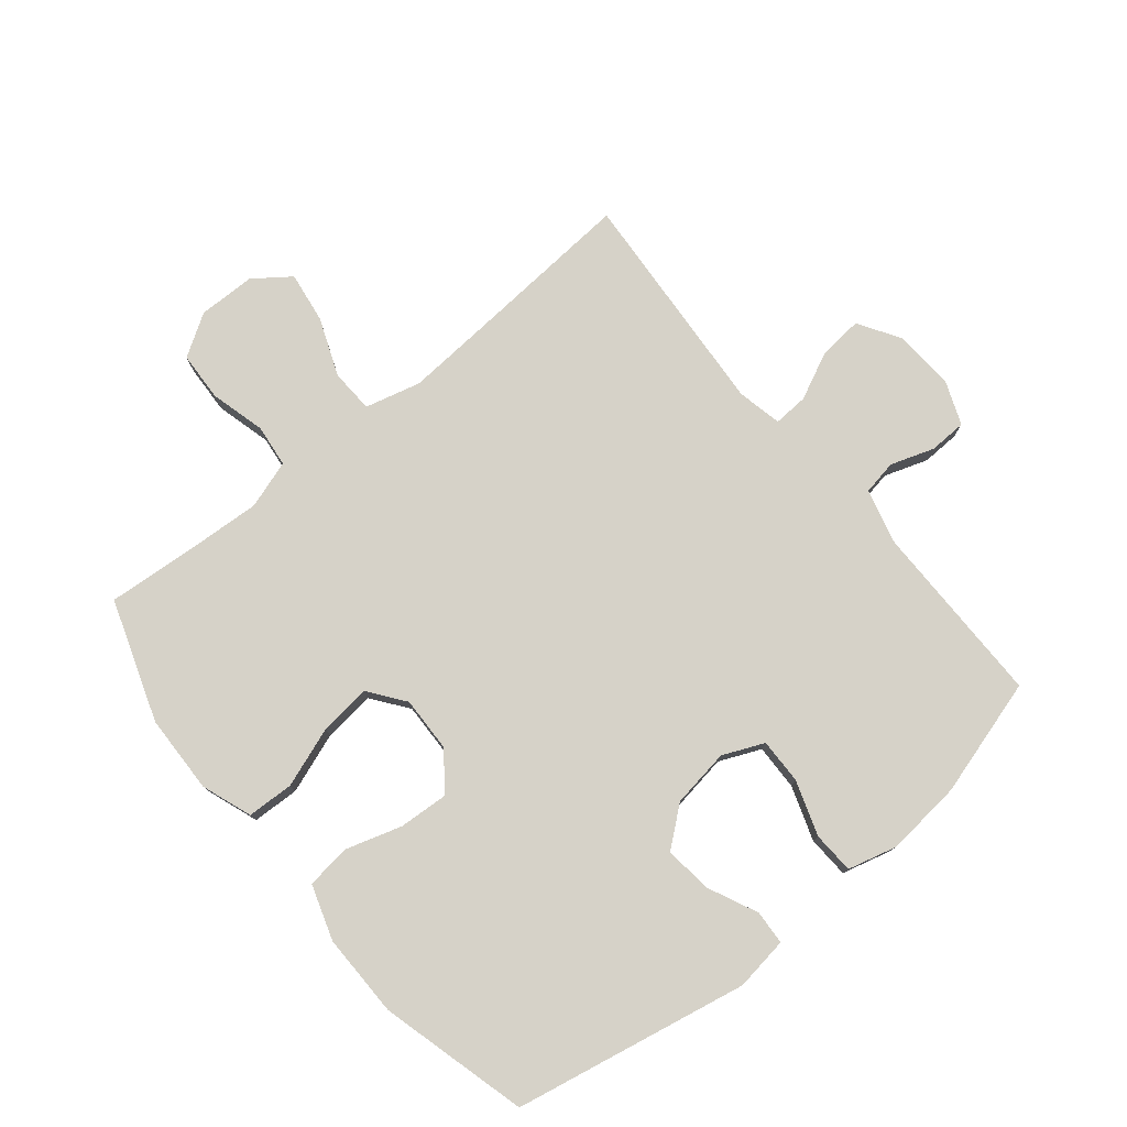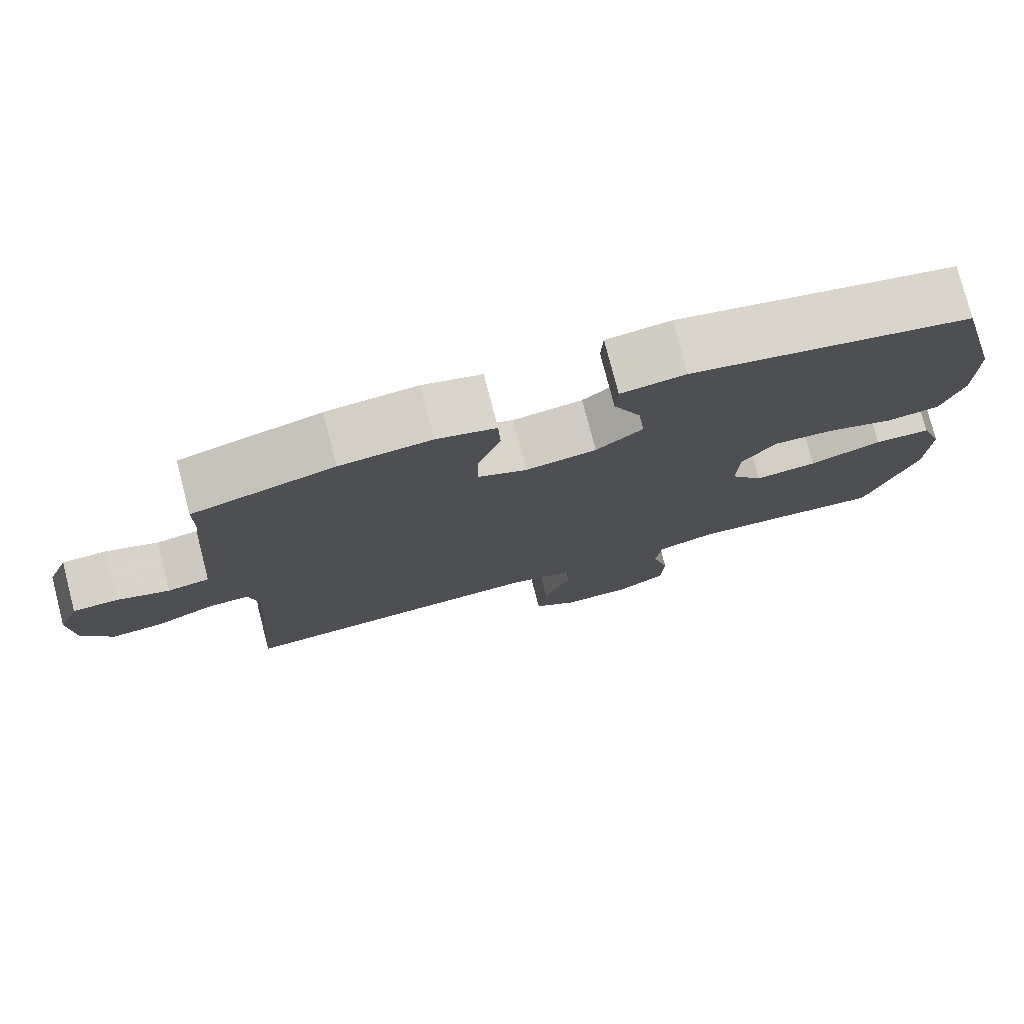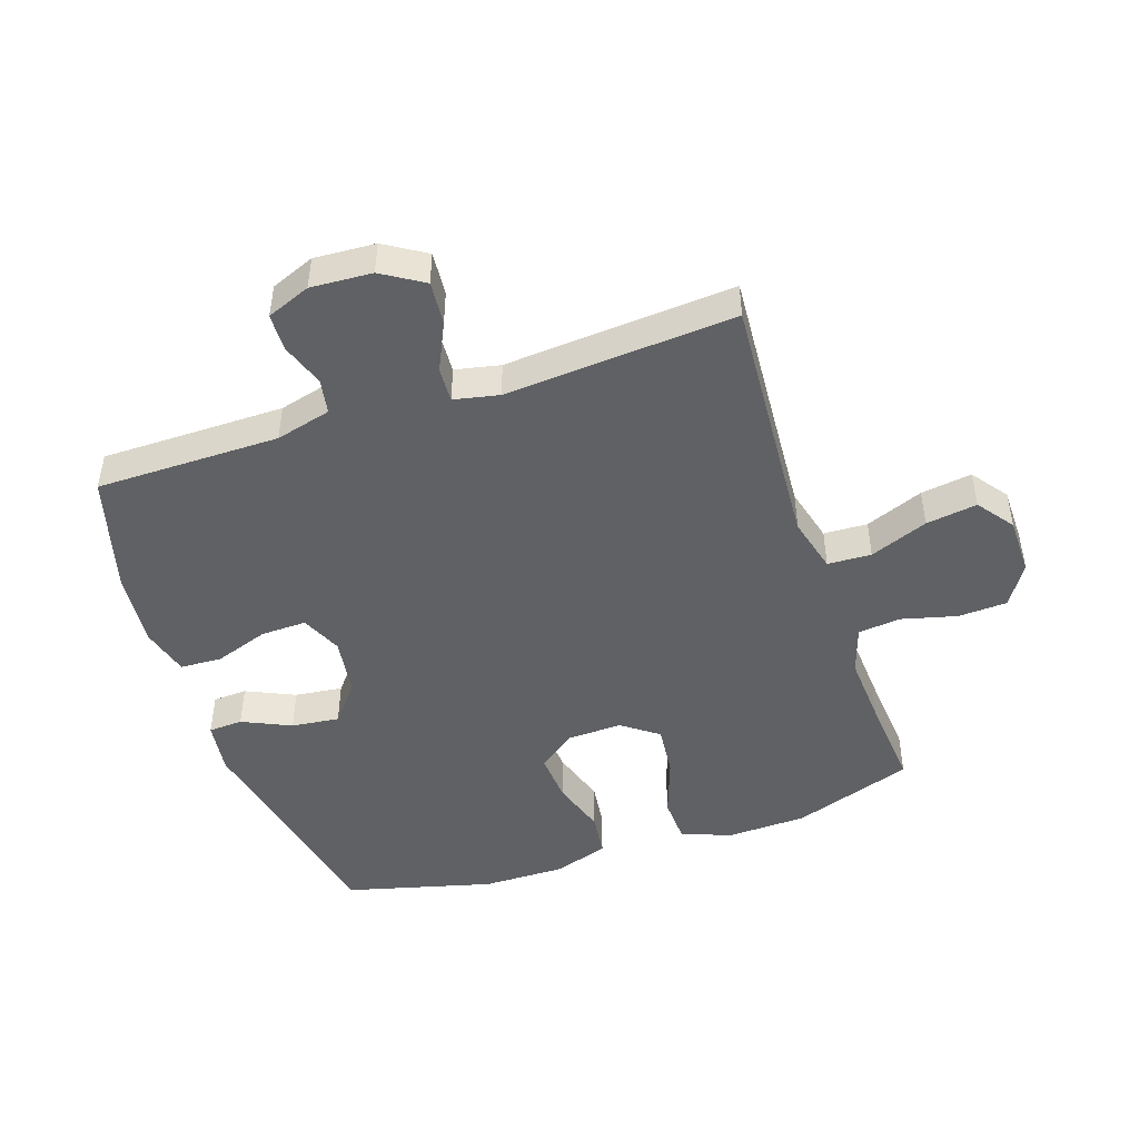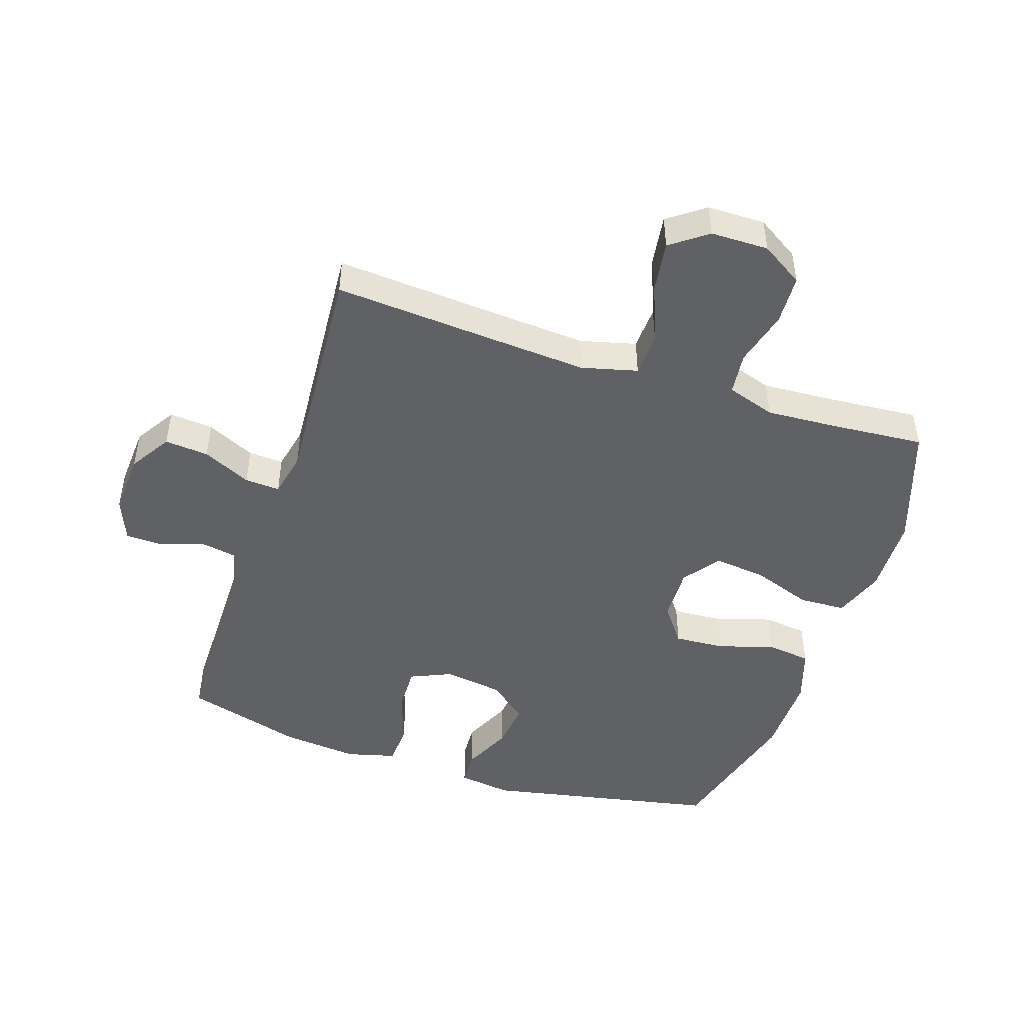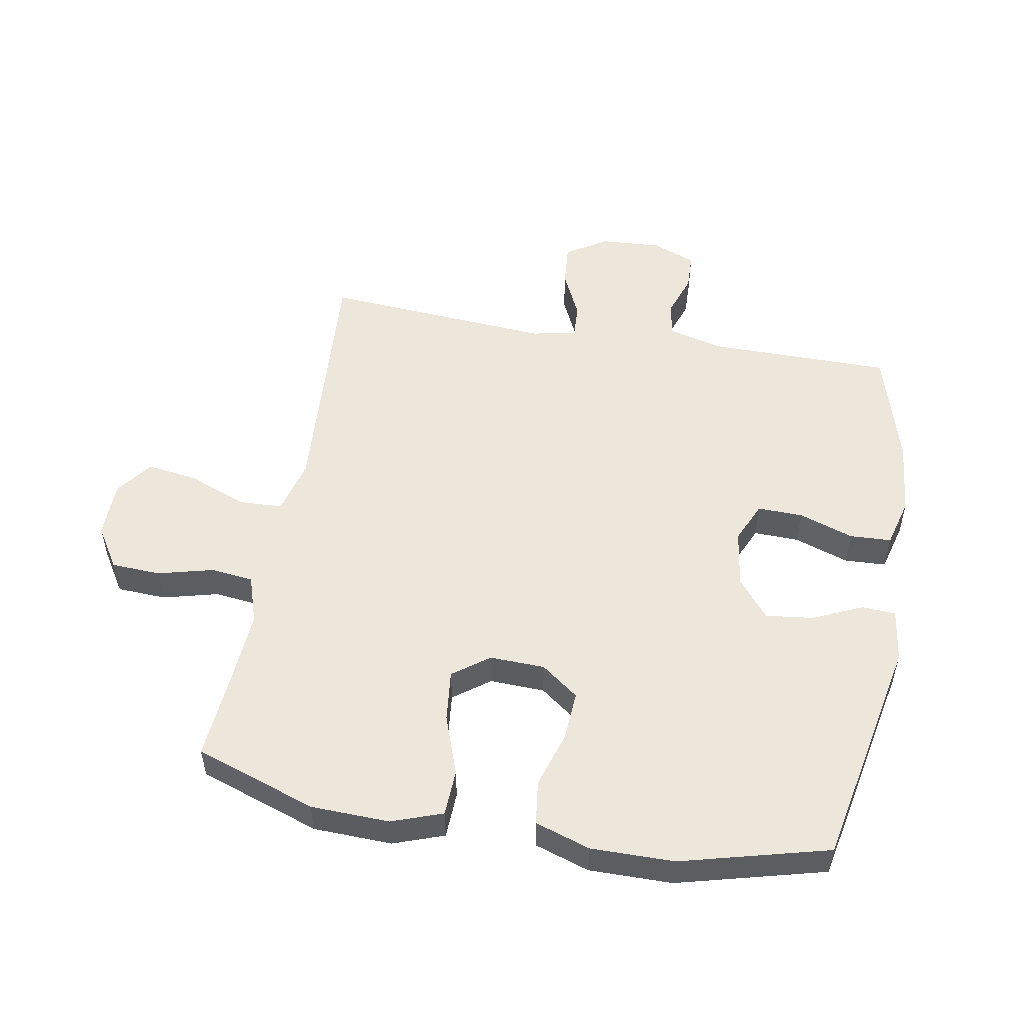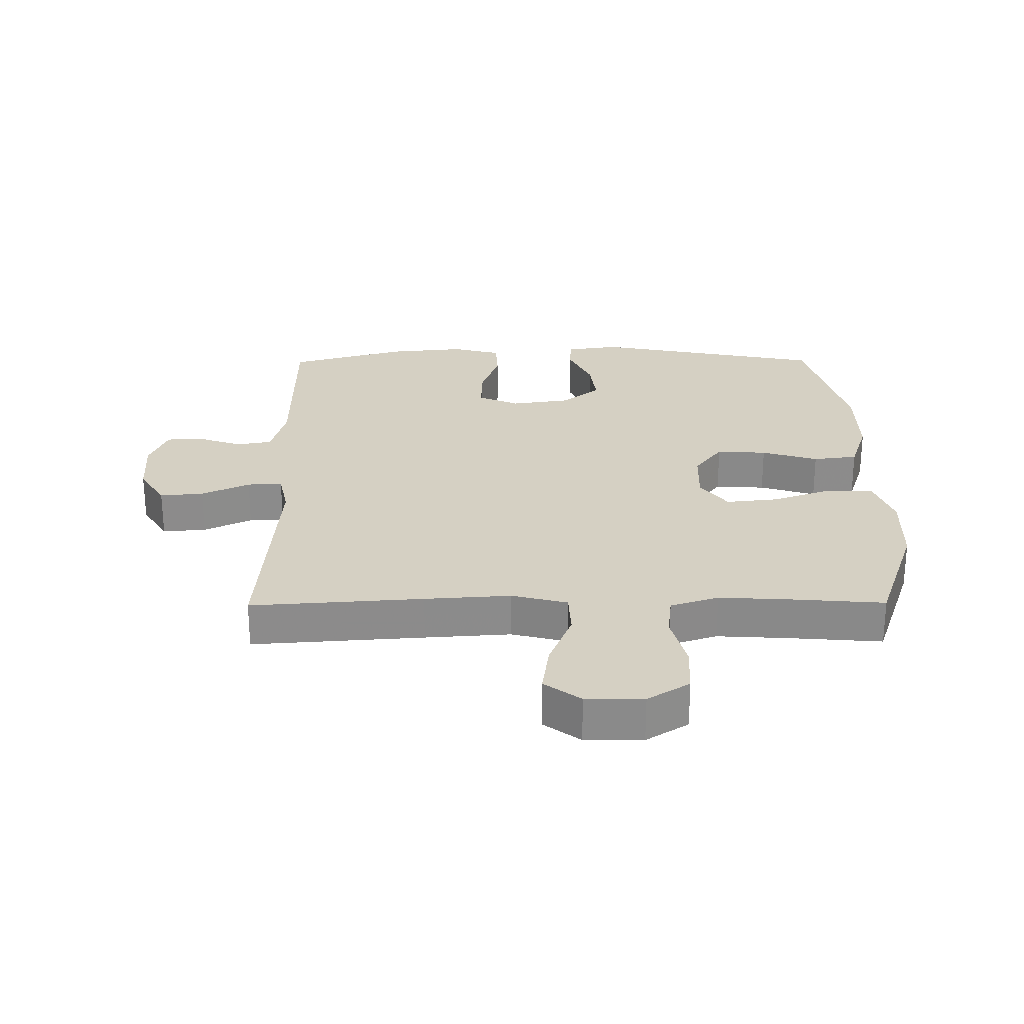
<metadata>
{"format":"obj","ext":"obj","renderer":"f3d","projection":"perspective","resolution":1024,"background":"white","views":[{"elev":77.5,"azim":-39.5,"up":"+Y"},{"elev":77.4,"azim":165.5,"up":"+Z"},{"elev":-46.9,"azim":108.6,"up":"+Y"},{"elev":-47.2,"azim":161.6,"up":"+Y"},{"elev":52.3,"azim":-79.9,"up":"+Y"},{"elev":26.4,"azim":179.5,"up":"+Y"}]}
</metadata>
<code>
v -0.5 0.07 -0.5
v -0.567 0.07 -0.306
v -0.571 0.07 -0.18
v -0.542 0.07 -0.099
v -0.467 0.07 -0.096
v -0.371 0.07 -0.13
v -0.288 0.07 -0.139
v -0.245 0.07 -0.081
v -0.248 0.07 0.007
v -0.293 0.07 0.067
v -0.373 0.07 0.062
v -0.463 0.07 0.034
v -0.534 0.07 0.043
v -0.563 0.07 0.131
v -0.562 0.07 0.264
v -0.5 0.07 0.5
v -0.127 0.07 0.575
v -0.041 0.07 0.563
v -0.038 0.07 0.508
v -0.074 0.07 0.43
v -0.083 0.07 0.353
v -0.021 0.07 0.303
v 0.073 0.07 0.289
v 0.139 0.07 0.318
v 0.137 0.07 0.391
v 0.107 0.07 0.478
v 0.11 0.07 0.545
v 0.189 0.07 0.566
v 0.311 0.07 0.554
v 0.5 0.07 0.5
v 0.501 0.07 0.206
v 0.524 0.07 0.117
v 0.58 0.07 0.107
v 0.65 0.07 0.131
v 0.71 0.07 0.129
v 0.738 0.07 0.059
v 0.732 0.07 -0.039
v 0.691 0.07 -0.105
v 0.621 0.07 -0.099
v 0.544 0.07 -0.063
v 0.488 0.07 -0.06
v 0.473 0.07 -0.132
v 0.5 0.07 -0.5
v 0.225 0.07 -0.481
v 0.088 0.07 -0.472
v -0.001 0.07 -0.495
v -0.004 0.07 -0.565
v 0.033 0.07 -0.658
v 0.045 0.07 -0.74
v -0.013 0.07 -0.783
v -0.105 0.07 -0.784
v -0.172 0.07 -0.742
v -0.176 0.07 -0.663
v -0.153 0.07 -0.574
v -0.161 0.07 -0.506
v -0.238 0.07 -0.481
v -0.353 0.07 -0.488
v -0.5 0 -0.5
v -0.567 0 -0.306
v -0.571 0 -0.18
v -0.542 0 -0.099
v -0.467 0 -0.096
v -0.371 0 -0.13
v -0.288 0 -0.139
v -0.245 0 -0.081
v -0.248 0 0.007
v -0.293 0 0.067
v -0.373 0 0.062
v -0.463 0 0.034
v -0.534 0 0.043
v -0.563 0 0.131
v -0.562 0 0.264
v -0.5 0 0.5
v -0.127 0 0.575
v -0.041 0 0.563
v -0.038 0 0.508
v -0.074 0 0.43
v -0.083 0 0.353
v -0.021 0 0.303
v 0.073 0 0.289
v 0.139 0 0.318
v 0.137 0 0.391
v 0.107 0 0.478
v 0.11 0 0.545
v 0.189 0 0.566
v 0.311 0 0.554
v 0.5 0 0.5
v 0.501 0 0.206
v 0.524 0 0.117
v 0.58 0 0.107
v 0.65 0 0.131
v 0.71 0 0.129
v 0.738 0 0.059
v 0.732 0 -0.039
v 0.691 0 -0.105
v 0.621 0 -0.099
v 0.544 0 -0.063
v 0.488 0 -0.06
v 0.473 0 -0.132
v 0.5 0 -0.5
v 0.225 0 -0.481
v 0.088 0 -0.472
v -0.001 0 -0.495
v -0.004 0 -0.565
v 0.033 0 -0.658
v 0.045 0 -0.74
v -0.013 0 -0.783
v -0.105 0 -0.784
v -0.172 0 -0.742
v -0.176 0 -0.663
v -0.153 0 -0.574
v -0.161 0 -0.506
v -0.238 0 -0.481
v -0.353 0 -0.488
f 51 52 53 54
f 51 54 55
f 50 51 55
f 47 48 49 50
f 47 50 55
f 46 47 55
f 45 46 55 56
f 42 43 44
f 41 42 44 45
f 37 38 39 40
f 37 40 41
f 36 37 41
f 33 34 35 36
f 32 33 36 41
f 31 32 41 45
f 25 26 27 28
f 24 25 28 29
f 17 18 19 20
f 17 20 21
f 16 17 21
f 15 16 21 22
f 11 12 13 14
f 10 11 14 15
f 3 4 5 6
f 3 6 7
f 57 1 2 3
f 56 57 3 7
f 24 29 30 31
f 23 24 31 45
f 10 15 22 23
f 9 10 23
f 8 9 23 45
f 7 8 45 56
f 111 110 109 108
f 112 111 108
f 112 108 107
f 107 106 105 104
f 112 107 104
f 112 104 103
f 113 112 103 102
f 101 100 99
f 102 101 99 98
f 97 96 95 94
f 98 97 94
f 98 94 93
f 93 92 91 90
f 98 93 90 89
f 102 98 89 88
f 85 84 83 82
f 86 85 82 81
f 77 76 75 74
f 78 77 74
f 78 74 73
f 79 78 73 72
f 71 70 69 68
f 72 71 68 67
f 63 62 61 60
f 64 63 60
f 60 59 58 114
f 64 60 114 113
f 88 87 86 81
f 102 88 81 80
f 80 79 72 67
f 80 67 66
f 102 80 66 65
f 113 102 65 64
f 1 58 59 2
f 2 59 60 3
f 3 60 61 4
f 4 61 62 5
f 5 62 63 6
f 6 63 64 7
f 7 64 65 8
f 8 65 66 9
f 9 66 67 10
f 10 67 68 11
f 11 68 69 12
f 12 69 70 13
f 13 70 71 14
f 14 71 72 15
f 15 72 73 16
f 16 73 74 17
f 17 74 75 18
f 18 75 76 19
f 19 76 77 20
f 20 77 78 21
f 21 78 79 22
f 22 79 80 23
f 23 80 81 24
f 24 81 82 25
f 25 82 83 26
f 26 83 84 27
f 27 84 85 28
f 28 85 86 29
f 29 86 87 30
f 30 87 88 31
f 31 88 89 32
f 32 89 90 33
f 33 90 91 34
f 34 91 92 35
f 35 92 93 36
f 36 93 94 37
f 37 94 95 38
f 38 95 96 39
f 39 96 97 40
f 40 97 98 41
f 41 98 99 42
f 42 99 100 43
f 43 100 101 44
f 44 101 102 45
f 45 102 103 46
f 46 103 104 47
f 47 104 105 48
f 48 105 106 49
f 49 106 107 50
f 50 107 108 51
f 51 108 109 52
f 52 109 110 53
f 53 110 111 54
f 54 111 112 55
f 55 112 113 56
f 56 113 114 57
f 57 114 58 1

</code>
